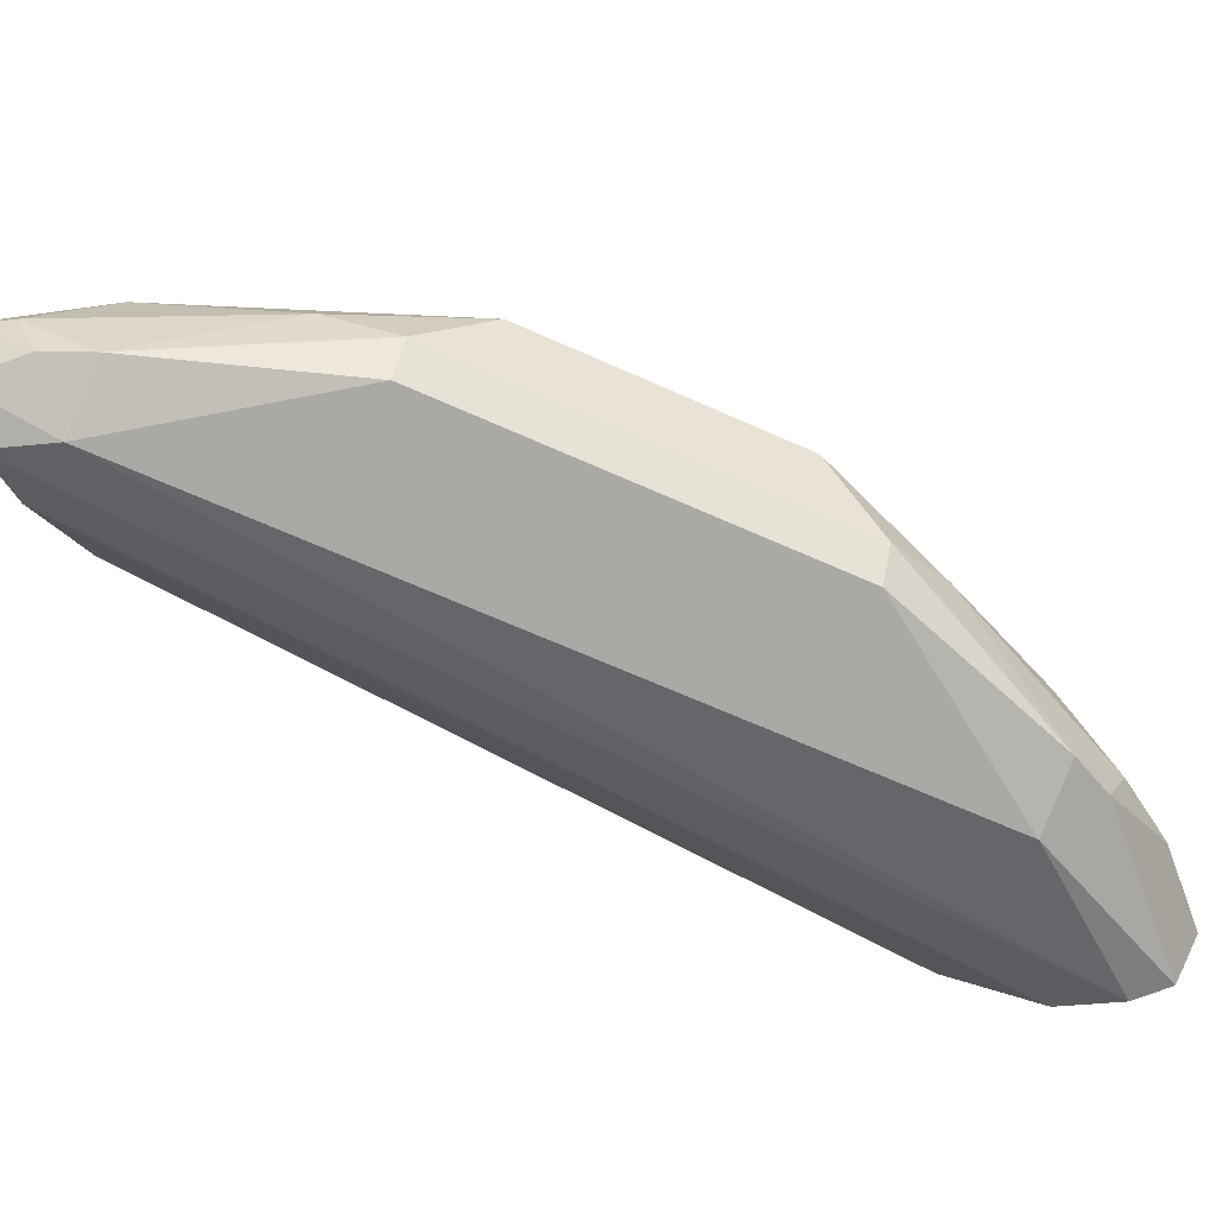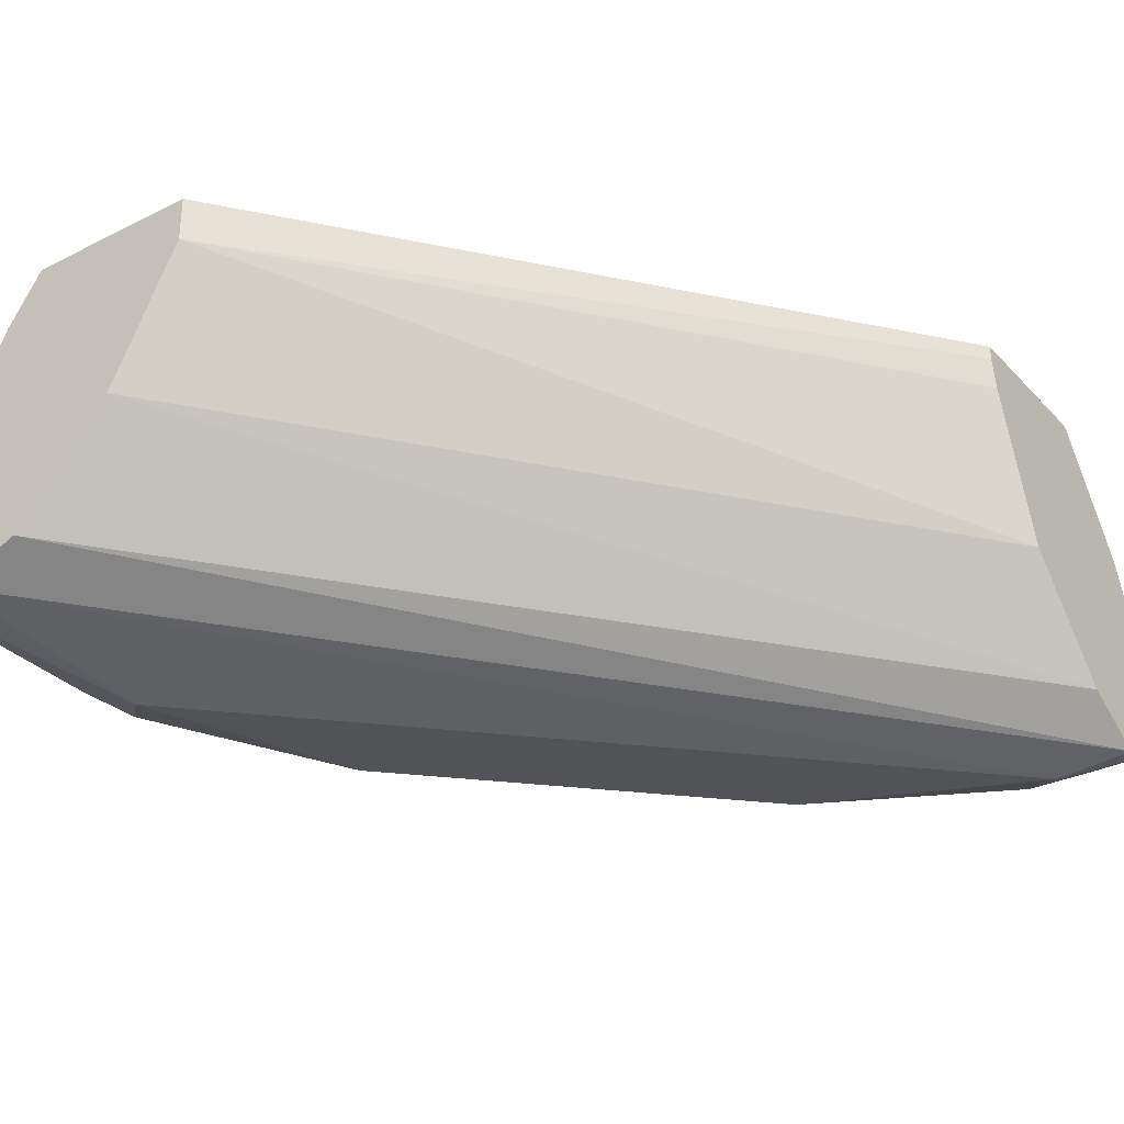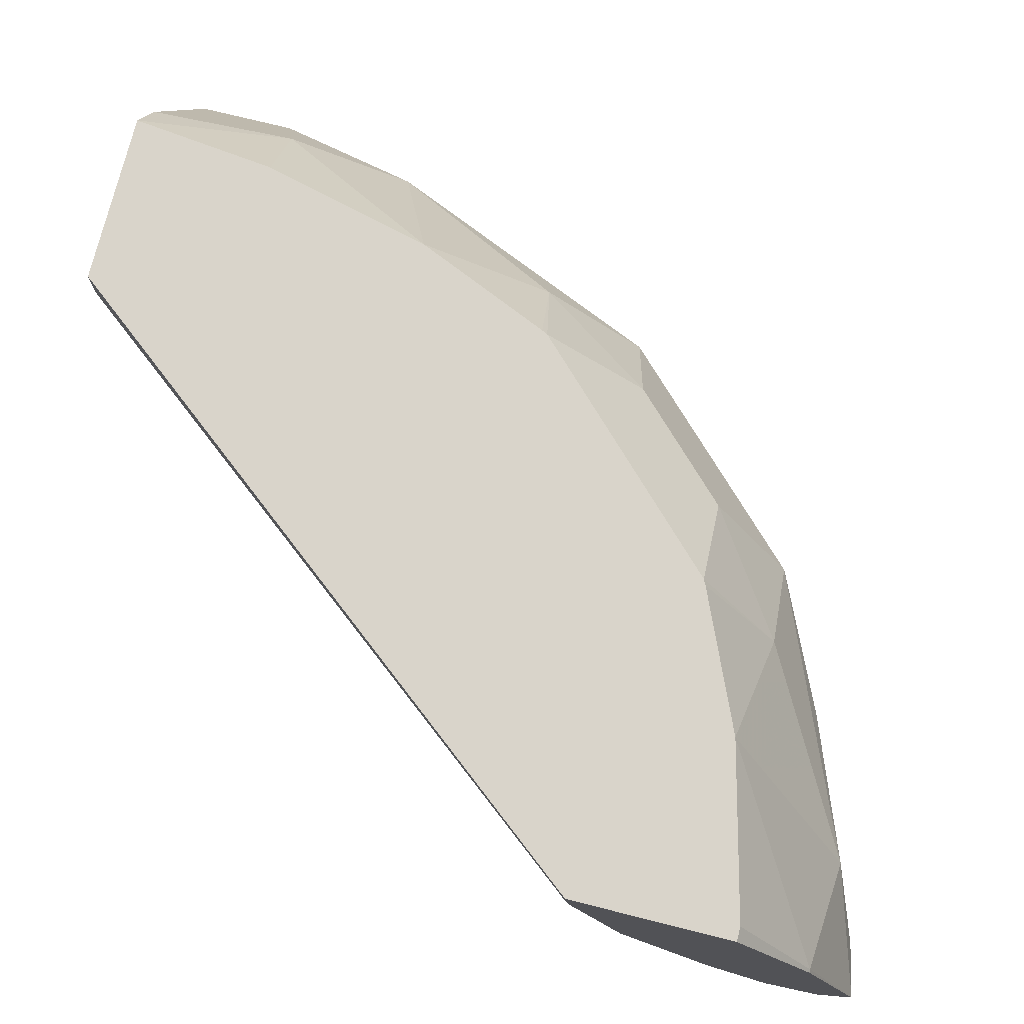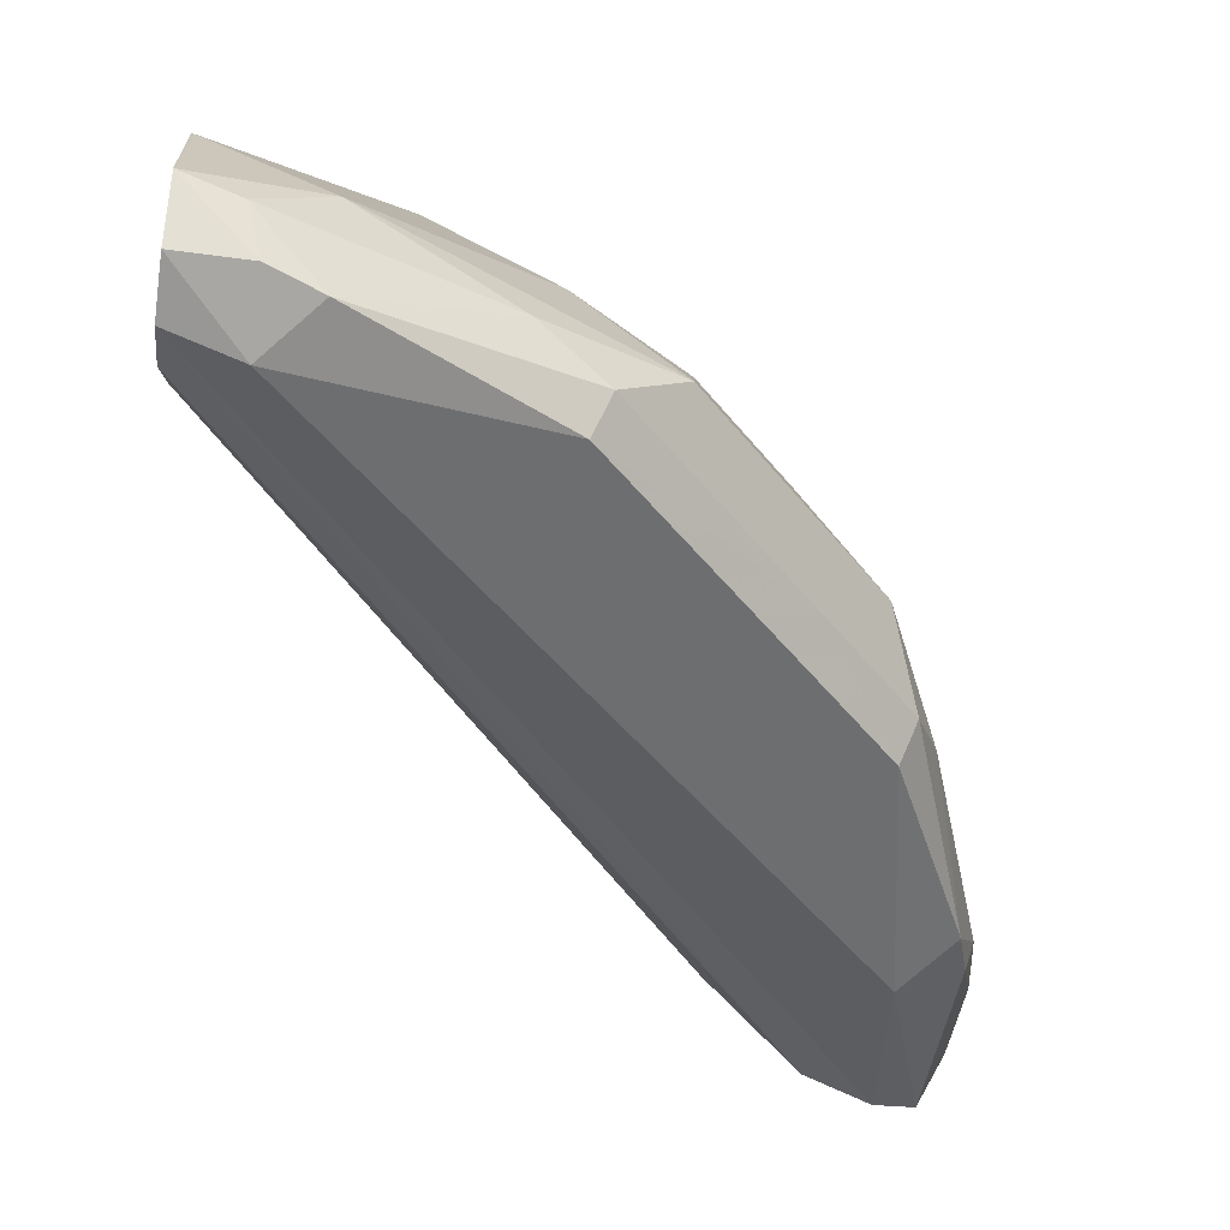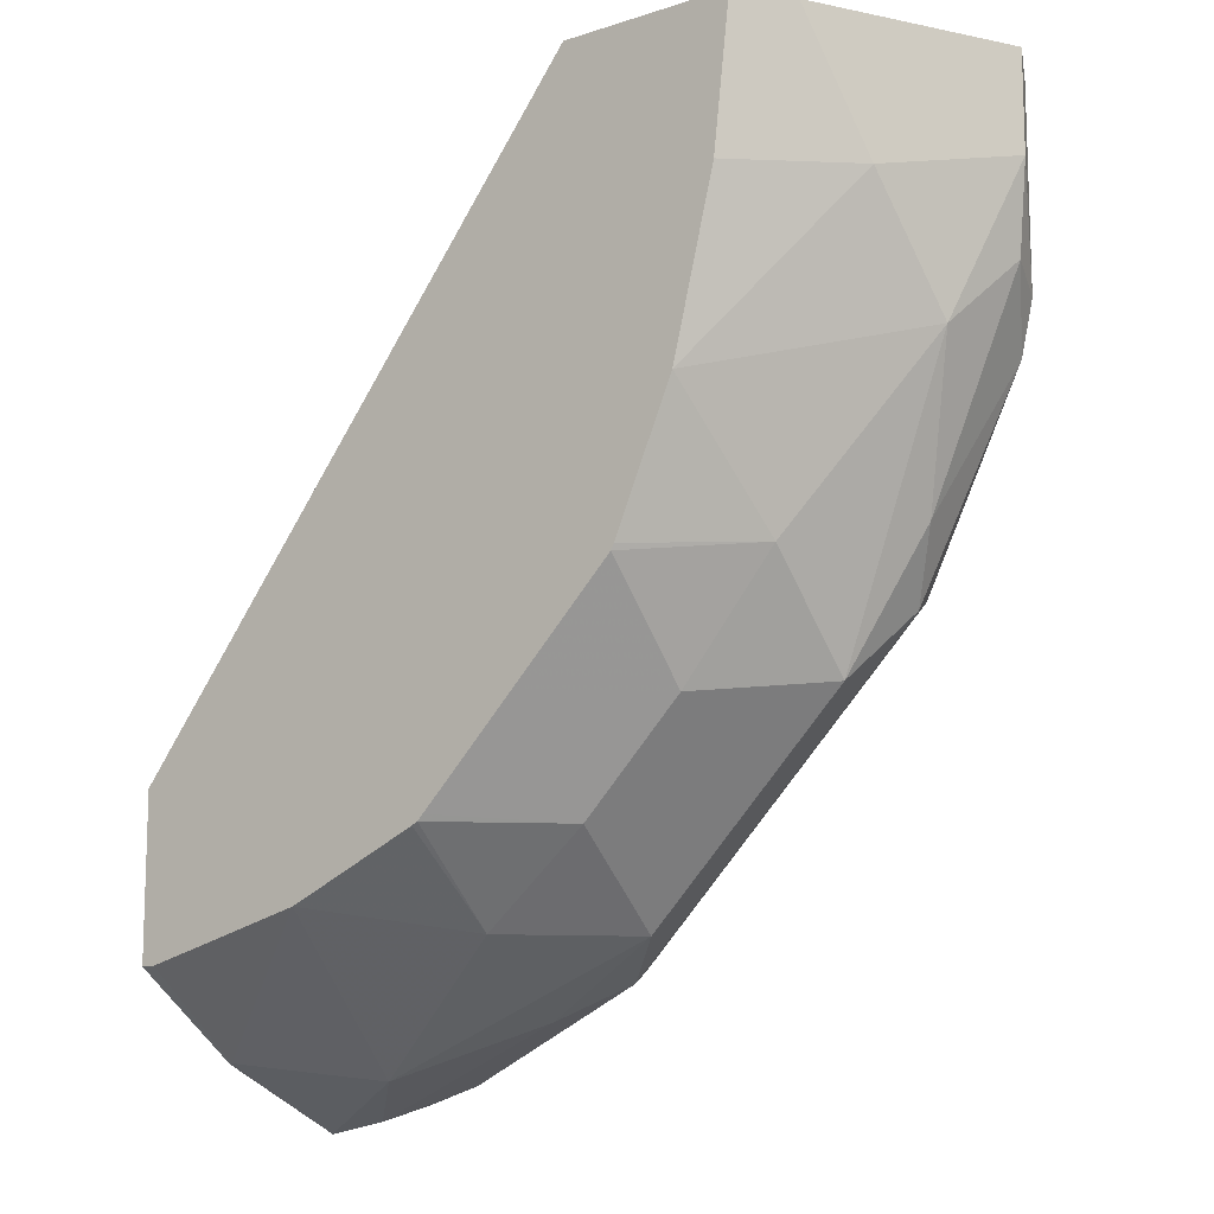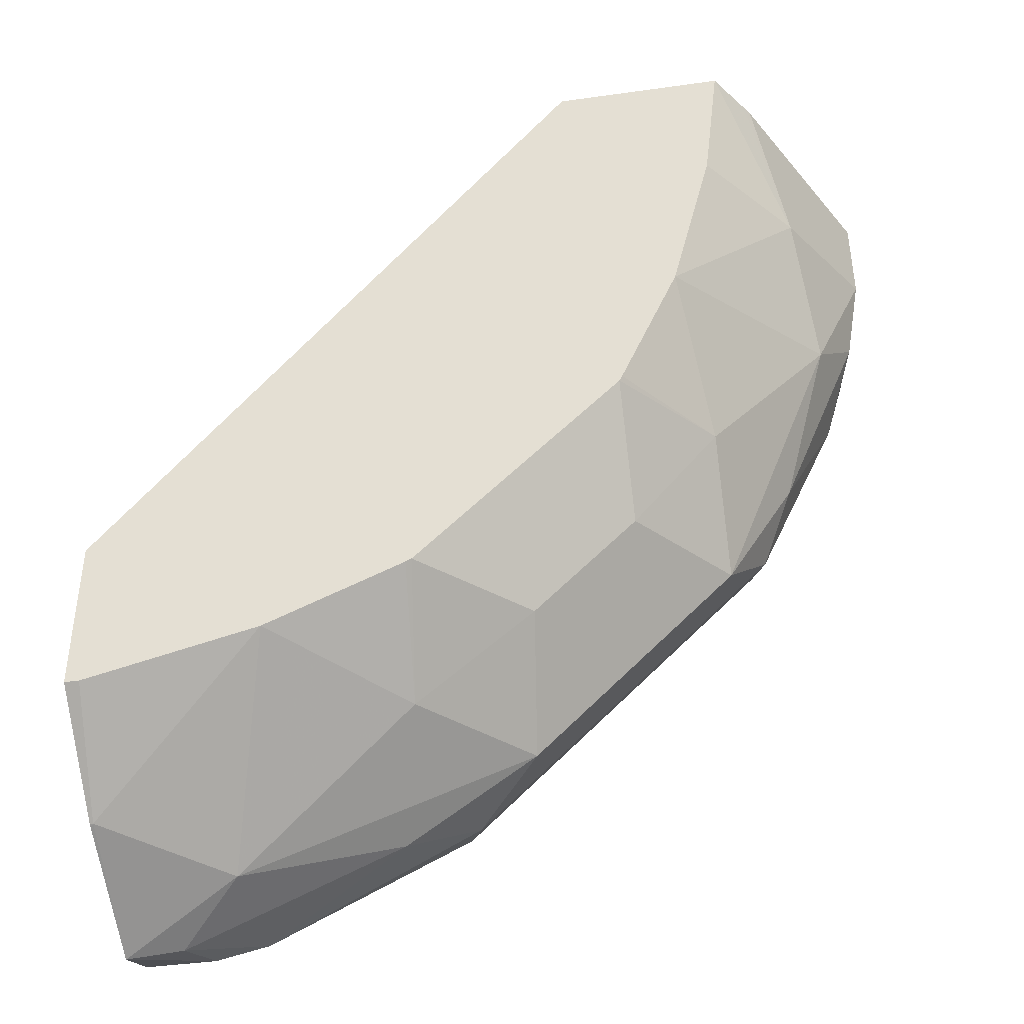
<metadata>
{"format":"obj","ext":"obj","renderer":"f3d","projection":"perspective","resolution":1024,"background":"white","views":[{"elev":-65.8,"azim":20.7,"up":"+Z"},{"elev":-31.9,"azim":-144.8,"up":"+Z"},{"elev":74.8,"azim":-76.0,"up":"+Z"},{"elev":-47.8,"azim":-8.7,"up":"+Z"},{"elev":-12.2,"azim":37.3,"up":"+Y"},{"elev":-42.1,"azim":9.6,"up":"+Y"}]}
</metadata>
<code>
v 0.1821 -0.02025 -0.9106
v 0.1686 -0.02699 -0.8836
v 0.172 -0.0506 -0.9005
v 0.1787 -0.0371 -0.914
v 0.1754 -0.04049 -0.9241
v 0.1821 -0.0006449 -0.9106
v 0.1625 -0.0006449 -0.8714
v 0.1613 -0.0006449 -0.8696
v 0.1557 -0.0006449 -0.8612
v 0.1524 -0.02919 -0.8612
v 0.1439 -0.06297 -0.8612
v 0.1484 -0.08771 -0.8836
v 0.1484 -0.1079 -0.9039
v 0.1619 -0.08095 -0.9106
v 0.172 -0.0506 -0.9258
v 0.1619 -0.04049 -0.9308
v 0.1754 -0.0006449 -0.9241
v 0.1214 -0.0006449 -0.8612
v 0.1321 -0.08989 -0.8612
v 0.1315 -0.09106 -0.8612
v 0.1315 -0.1113 -0.8803
v 0.1079 -0.1484 -0.9039
v 0.1349 -0.1147 -0.9174
v 0.1551 -0.09443 -0.9174
v 0.1518 -0.09106 -0.9258
v 0.1669 -0.0006449 -0.9245
v 0.145 -0.08432 -0.9275
v 0.04049 -0.1619 -0.9308
v 0.02632 -0.1202 -0.8612
v 0.1214 -0.0006449 -0.8701
v 0.1113 -0.1113 -0.8612
v 0.09225 -0.1304 -0.8612
v 0.1113 -0.1315 -0.8803
v 0.0877 -0.1484 -0.8836
v 0.0506 -0.172 -0.9005
v 0.08095 -0.1619 -0.9106
v 0.09445 -0.1551 -0.9174
v 0.1147 -0.1349 -0.9174
v 0.09107 -0.1518 -0.9258
v 0.1537 -0.0006449 -0.9188
v 0.02632 -0.1647 -0.928
v 0.08432 -0.145 -0.9275
v 0.0506 -0.172 -0.9258
v 0.04049 -0.1754 -0.9241
v 0.02632 -0.1754 -0.9241
v 0.02632 -0.1202 -0.8641
v 0.02632 -0.1523 -0.8612
v 0.1221 -0.0006449 -0.8714
v 0.02632 -0.1323 -0.8997
v 0.02632 -0.1214 -0.8701
v 0.09107 -0.1315 -0.8612
v 0.06297 -0.1439 -0.8612
v 0.0899 -0.1321 -0.8612
v 0.02699 -0.1686 -0.8836
v 0.02632 -0.1809 -0.9118
v 0.0371 -0.1787 -0.914
v 0.1349 -0.0006449 -0.8971
v 0.02632 -0.1518 -0.9207
v 0.02632 -0.1686 -0.8836
v 0.02919 -0.1523 -0.8612
v 0.1312 -0.0006449 -0.8897
v 0.04942 -0.1473 -0.8612
v 0.02632 -0.169 -0.8843
v 0.03623 -0.1506 -0.8612
f 28 42 39
f 28 39 43
f 28 43 44
f 28 44 45
f 28 45 41
f 29 46 50
f 29 58 41
f 29 49 58
f 29 41 45
f 29 45 55
f 20 31 21
f 29 55 63
f 29 50 49
f 27 39 42
f 21 32 33
f 26 28 41
f 25 39 27
f 23 25 24
f 23 39 25
f 23 38 39
f 22 33 34
f 22 37 38
f 22 36 37
f 22 35 36
f 22 34 35
f 21 33 22
f 21 31 32
f 29 63 59
f 26 41 40
f 29 59 47
f 54 63 55
f 30 49 50
f 54 64 60
f 54 62 64
f 54 59 63
f 52 62 54
f 49 57 58
f 49 61 57
f 48 61 49
f 47 54 60
f 47 59 54
f 44 55 45
f 44 56 55
f 43 56 44
f 40 58 57
f 30 48 49
f 40 41 58
f 37 43 39
f 36 43 37
f 36 56 43
f 35 52 54
f 35 56 36
f 35 55 56
f 35 54 55
f 34 53 52
f 34 51 53
f 34 52 35
f 33 51 34
f 32 51 33
f 30 50 46
f 37 39 38
f 18 46 29
f 9 47 60
f 16 28 26
f 6 30 18
f 6 48 30
f 6 61 48
f 6 57 61
f 6 40 57
f 6 26 40
f 6 17 26
f 5 15 16
f 5 16 17
f 4 15 5
f 4 14 15
f 3 14 4
f 3 12 13
f 3 11 12
f 2 11 3
f 2 10 11
f 2 9 10
f 2 8 9
f 2 7 8
f 1 7 2
f 1 6 7
f 1 17 6
f 1 5 17
f 1 4 5
f 1 3 4
f 1 2 3
f 18 30 46
f 6 18 9
f 6 9 8
f 3 13 14
f 9 18 29
f 6 8 7
f 16 27 42
f 16 25 27
f 16 26 17
f 15 25 16
f 15 24 25
f 14 24 15
f 13 24 14
f 13 38 23
f 13 22 38
f 13 21 22
f 12 21 13
f 12 20 21
f 12 19 20
f 13 23 24
f 11 19 12
f 16 42 28
f 9 60 64
f 9 64 62
f 9 62 52
f 9 52 53
f 9 53 51
f 9 29 47
f 9 32 31
f 9 31 20
f 9 20 19
f 9 19 11
f 9 11 10
f 9 51 32

</code>
